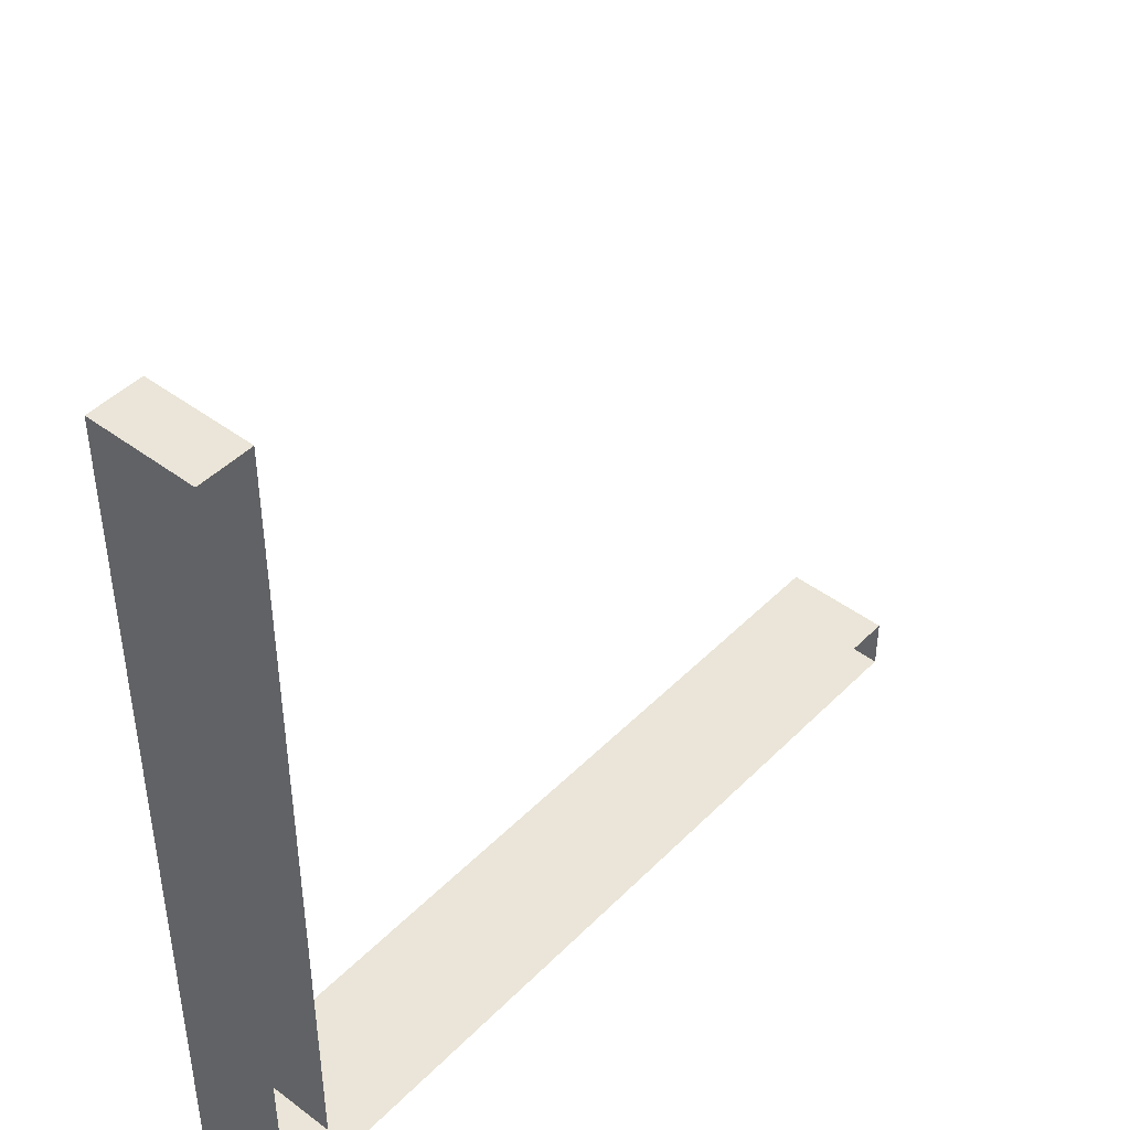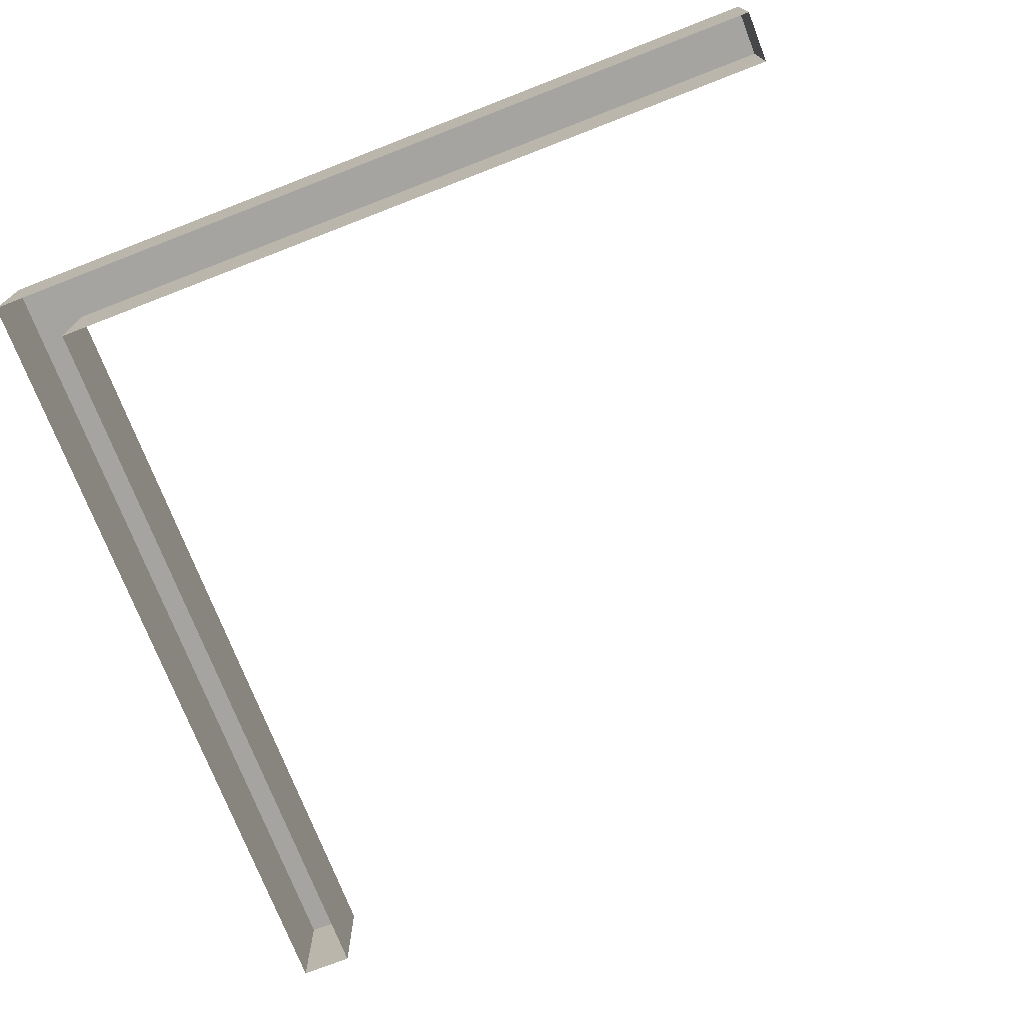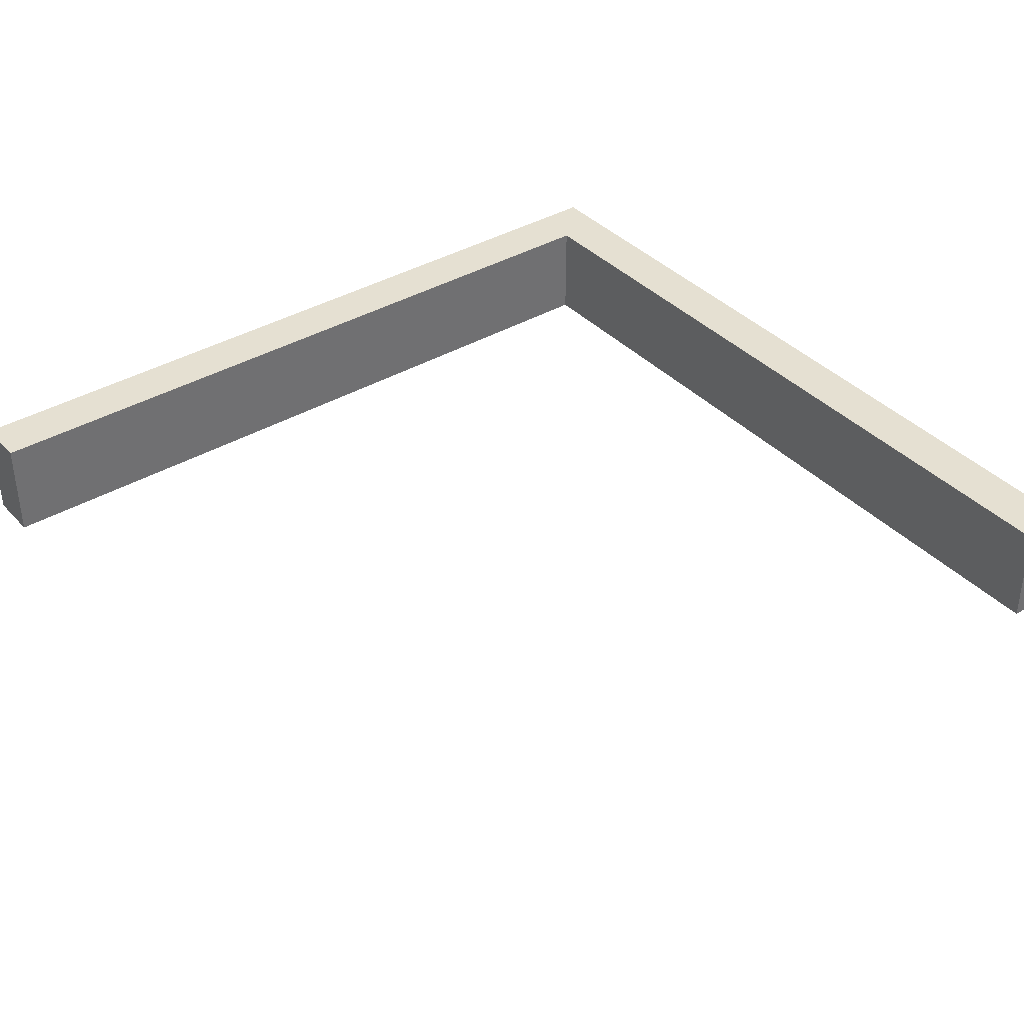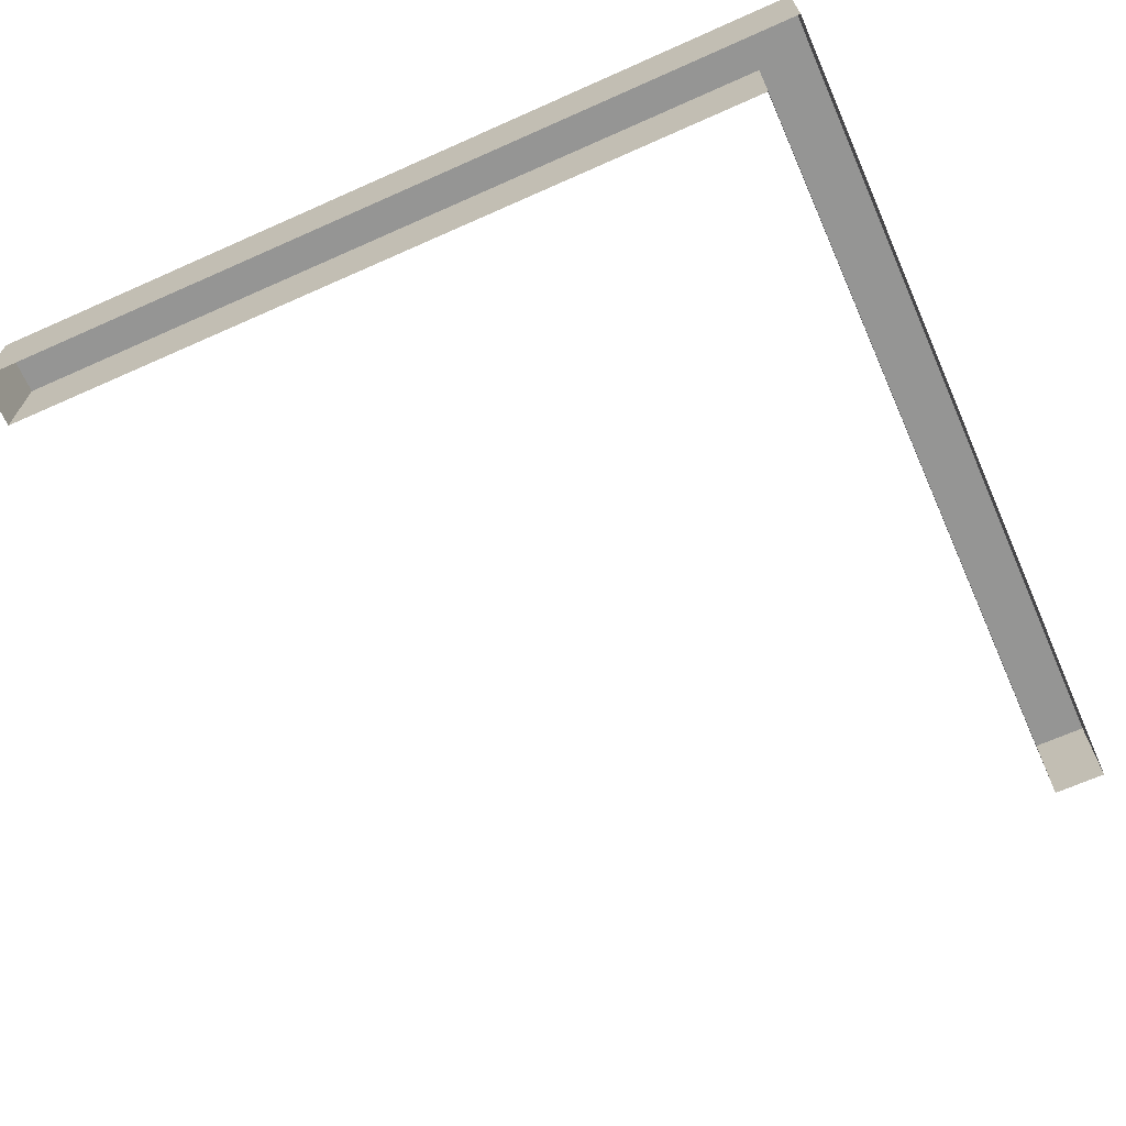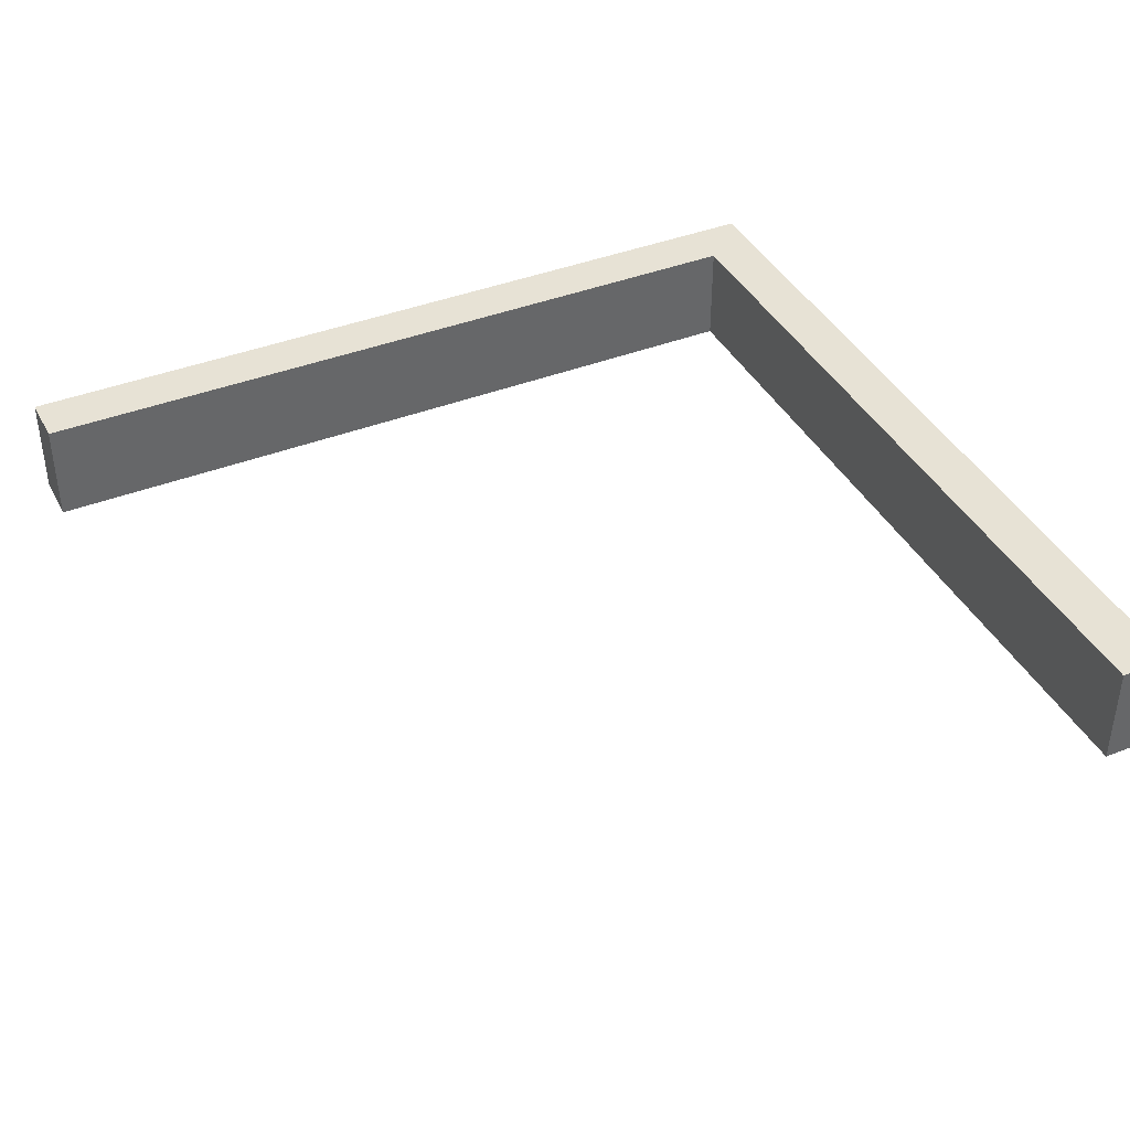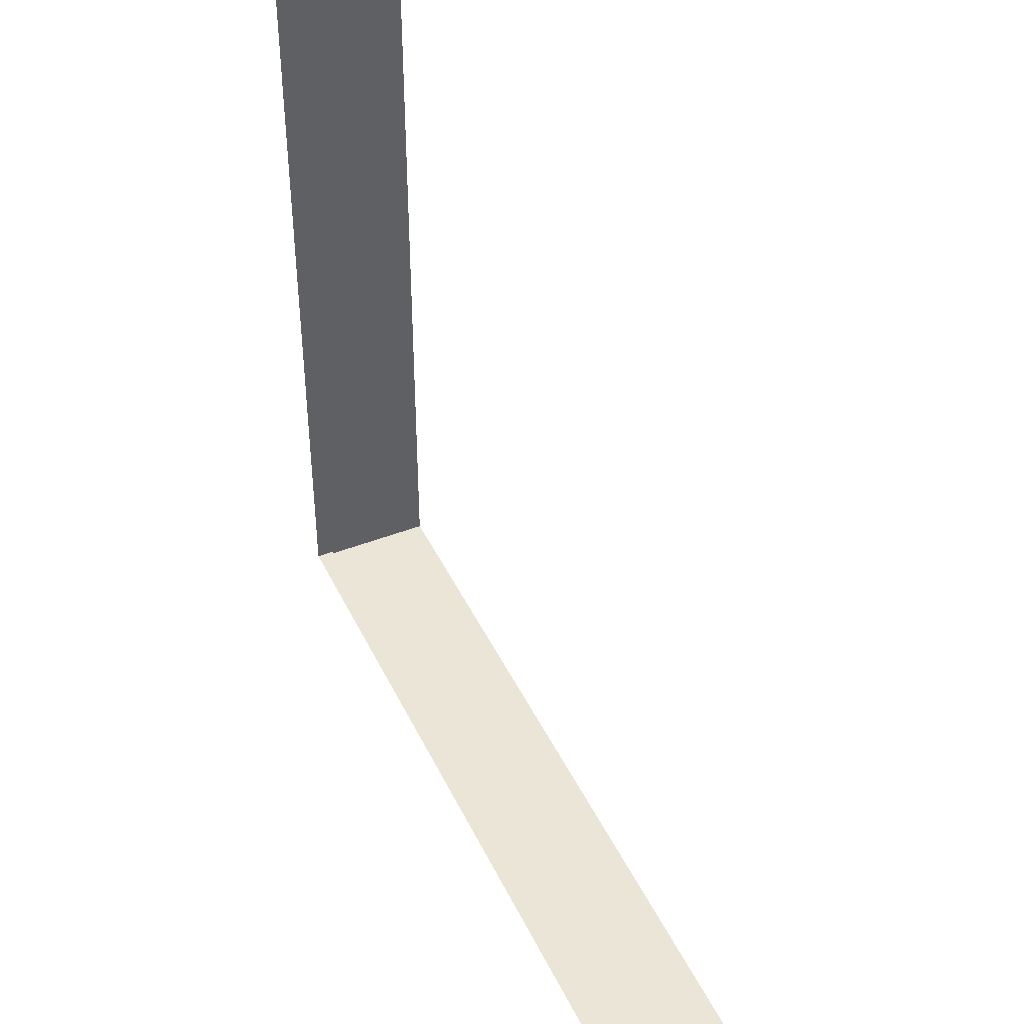
<metadata>
{"format":"obj","ext":"obj","renderer":"f3d","projection":"perspective","resolution":1024,"background":"white","views":[{"elev":44.9,"azim":-49.0,"up":"+Z"},{"elev":-73.4,"azim":-68.8,"up":"+Y"},{"elev":37.8,"azim":52.8,"up":"+Y"},{"elev":-67.4,"azim":-156.0,"up":"+Y"},{"elev":40.3,"azim":64.3,"up":"+Y"},{"elev":44.1,"azim":65.6,"up":"+Z"}]}
</metadata>
<code>
v -3 3.1 -3
v 3.511e-05 3.5 -3
v 3.511e-05 3.1 -3
v -3 3.5 -3
v 3.511e-05 3.1 -3
v 3.603e-05 3.5 -3.2
v 3.603e-05 3.1 -3.2
v 3.511e-05 3.5 -3
v -3.2 3.1 4.032e-05
v -3.2 3.5 -3.2
v -3.2 3.5 4.032e-05
v -3.2 3.1 -3.2
v -3 3.5 -3
v -3.2 3.5 4.032e-05
v -3.2 3.5 -3.2
v -3 3.5 4.12e-05
v 3.603e-05 3.5 -3.2
v -3.2 3.1 -3.2
v 3.603e-05 3.1 -3.2
v -3.2 3.5 -3.2
v -3 3.1 4.12e-05
v -3 3.5 -3
v -3 3.1 -3
v -3 3.5 4.12e-05
v -3.2 3.1 4.032e-05
v -3 3.5 4.12e-05
v -3 3.1 4.12e-05
v -3.2 3.5 4.032e-05
v -3 3.5 -3
v 3.603e-05 3.5 -3.2
v 3.511e-05 3.5 -3
v -3.2 3.5 -3.2
g roof02_corner_9476_58
f 1 3 2
f 2 4 1
f 5 7 6
f 6 8 5
f 9 11 10
f 10 12 9
f 13 15 14
f 14 16 13
f 17 19 18
f 18 20 17
f 21 23 22
f 22 24 21
f 25 27 26
f 26 28 25
f 29 31 30
f 30 32 29

</code>
